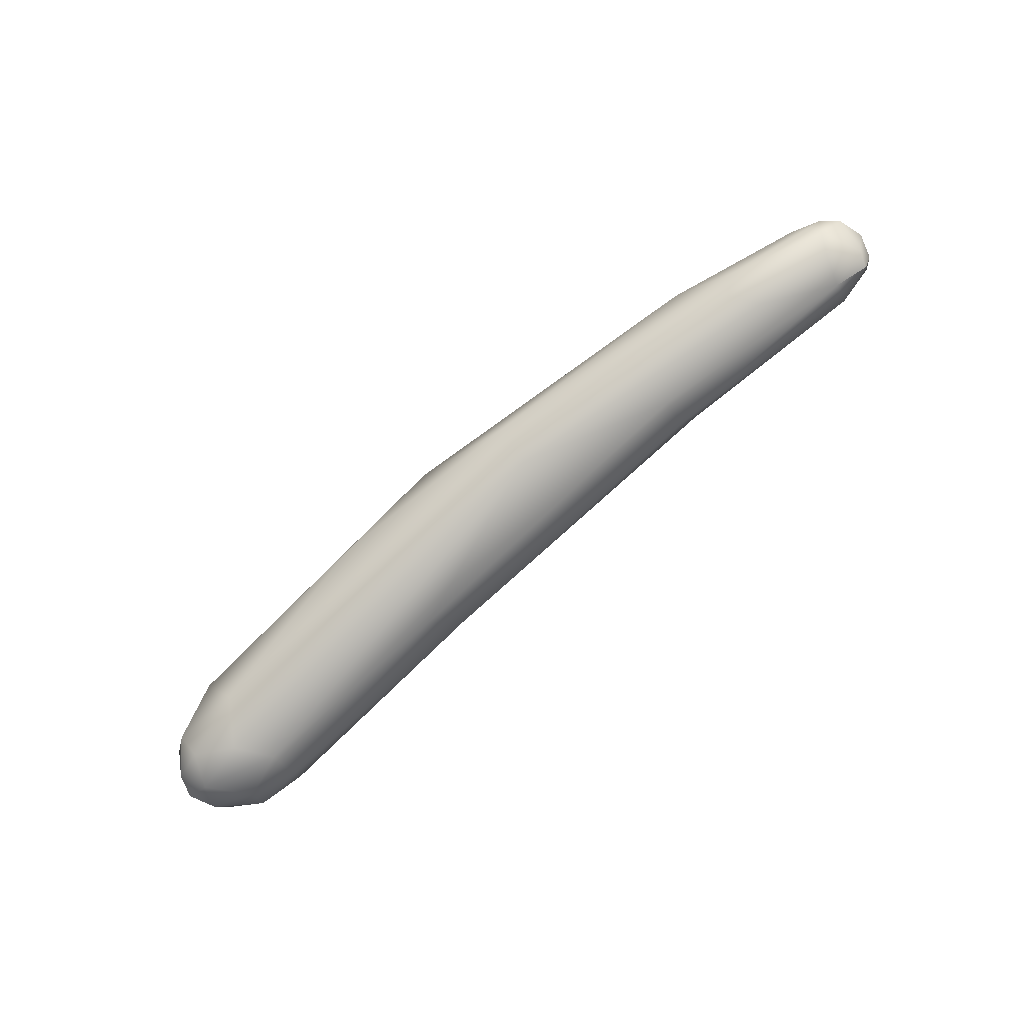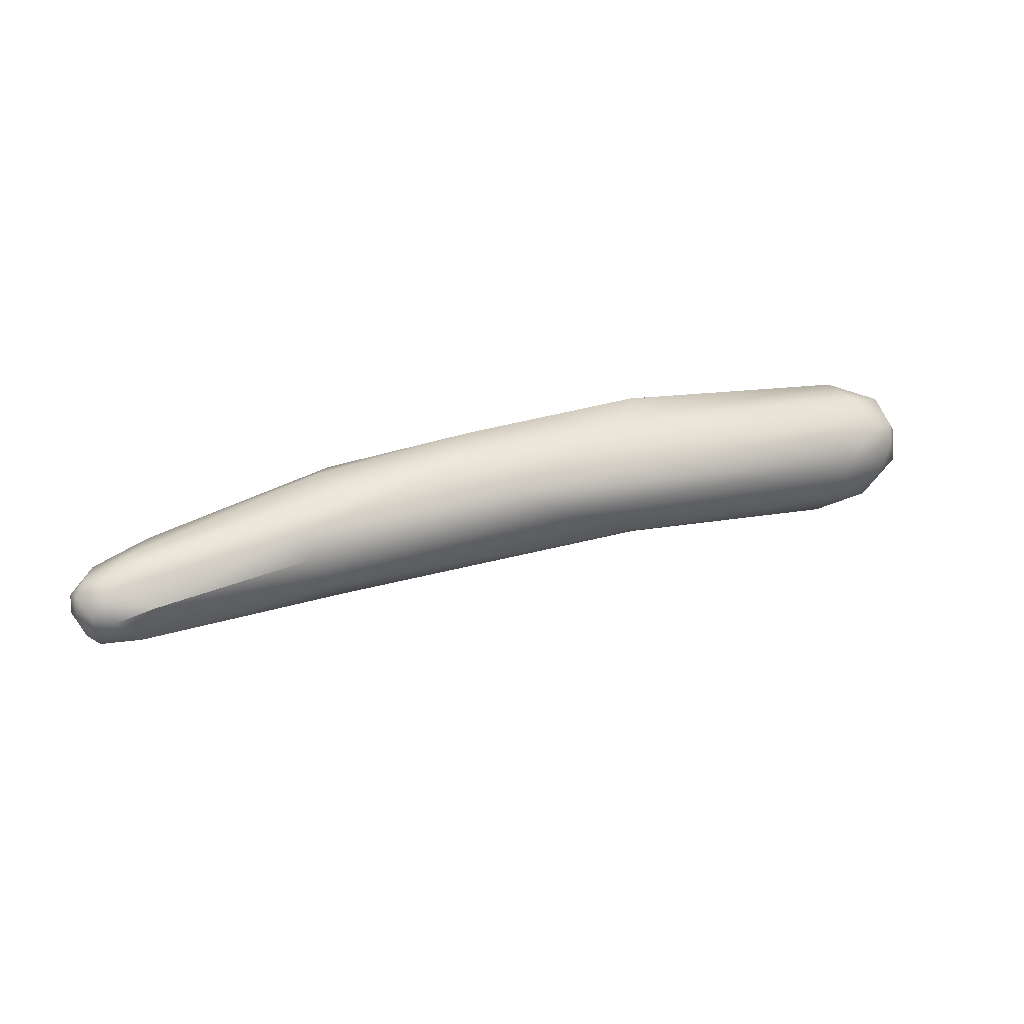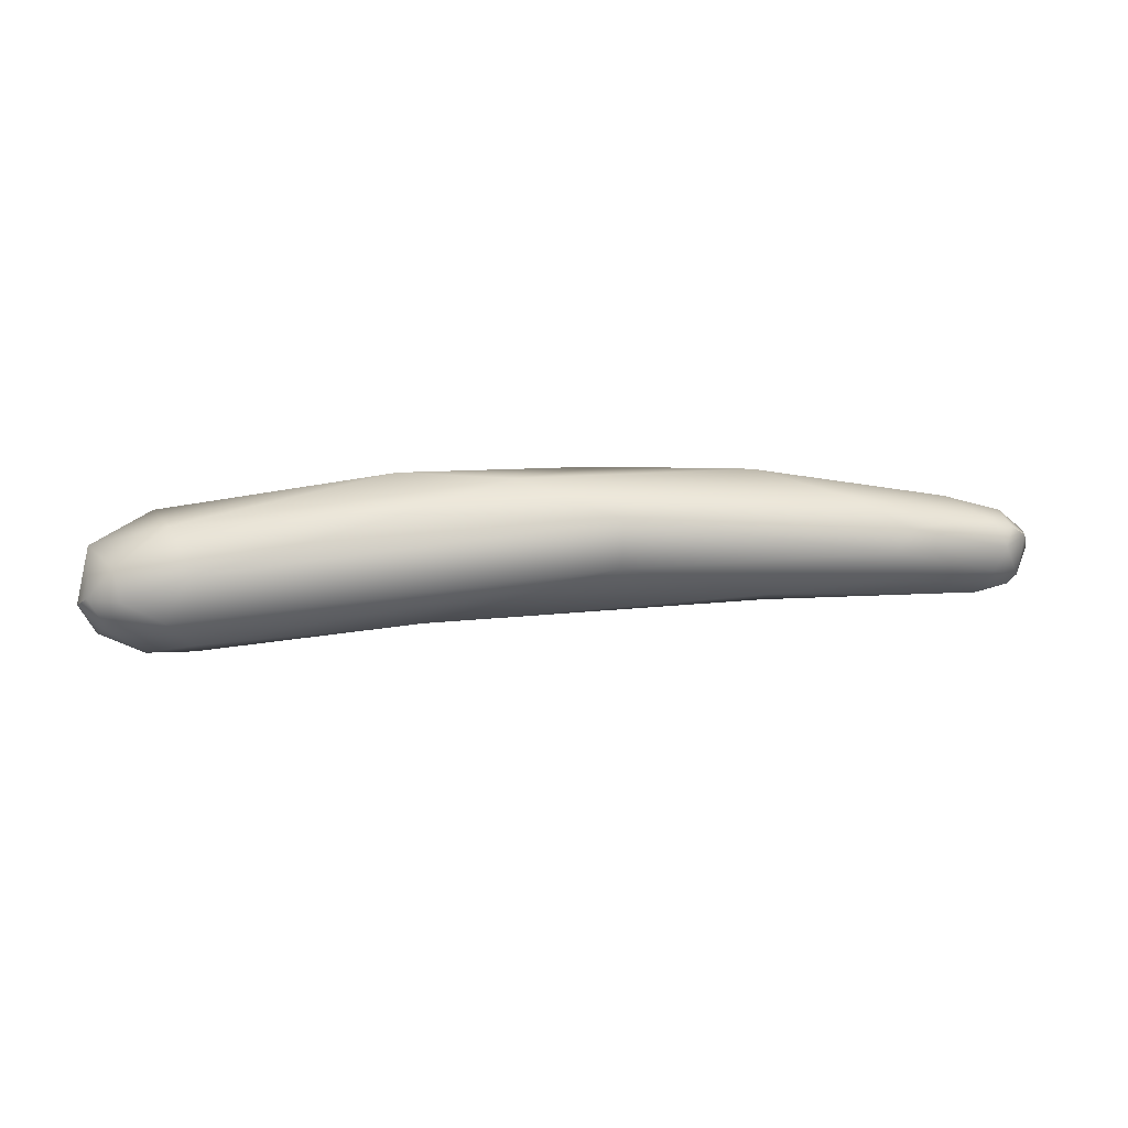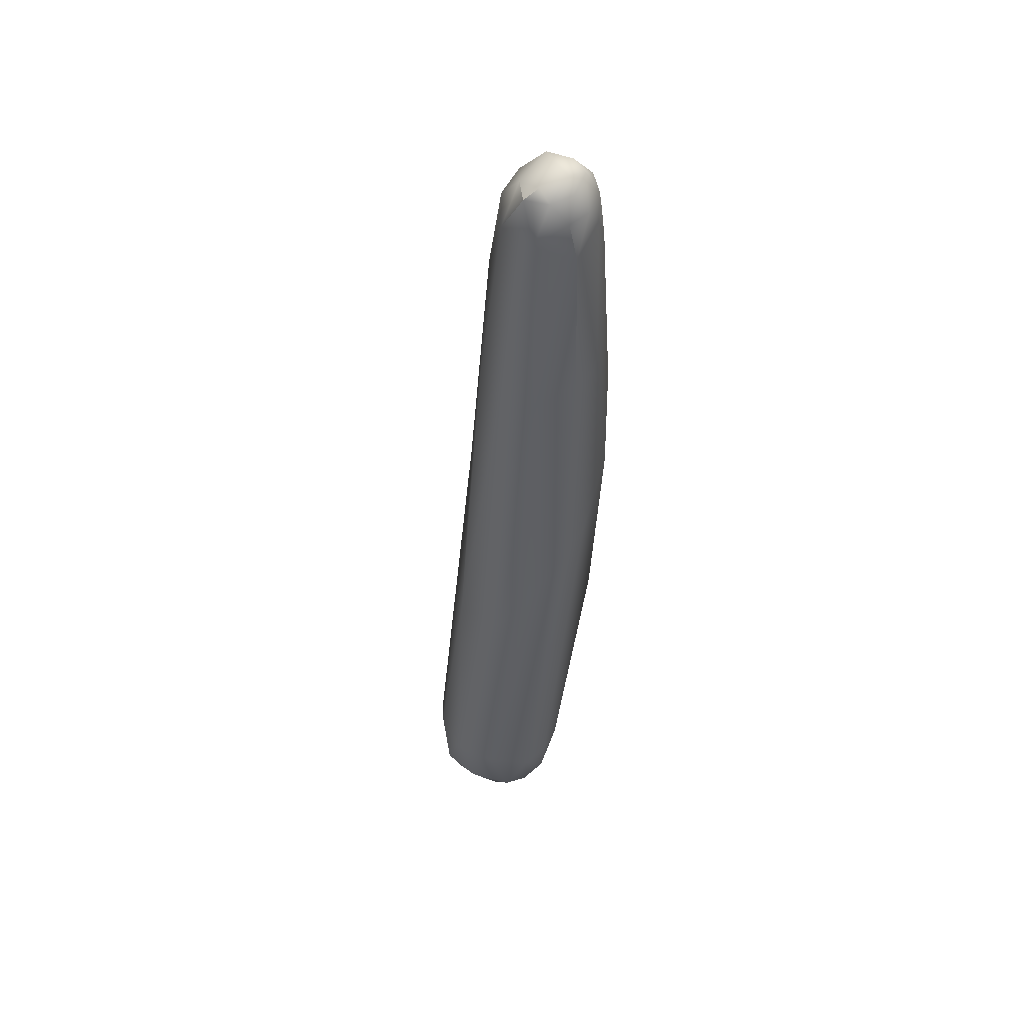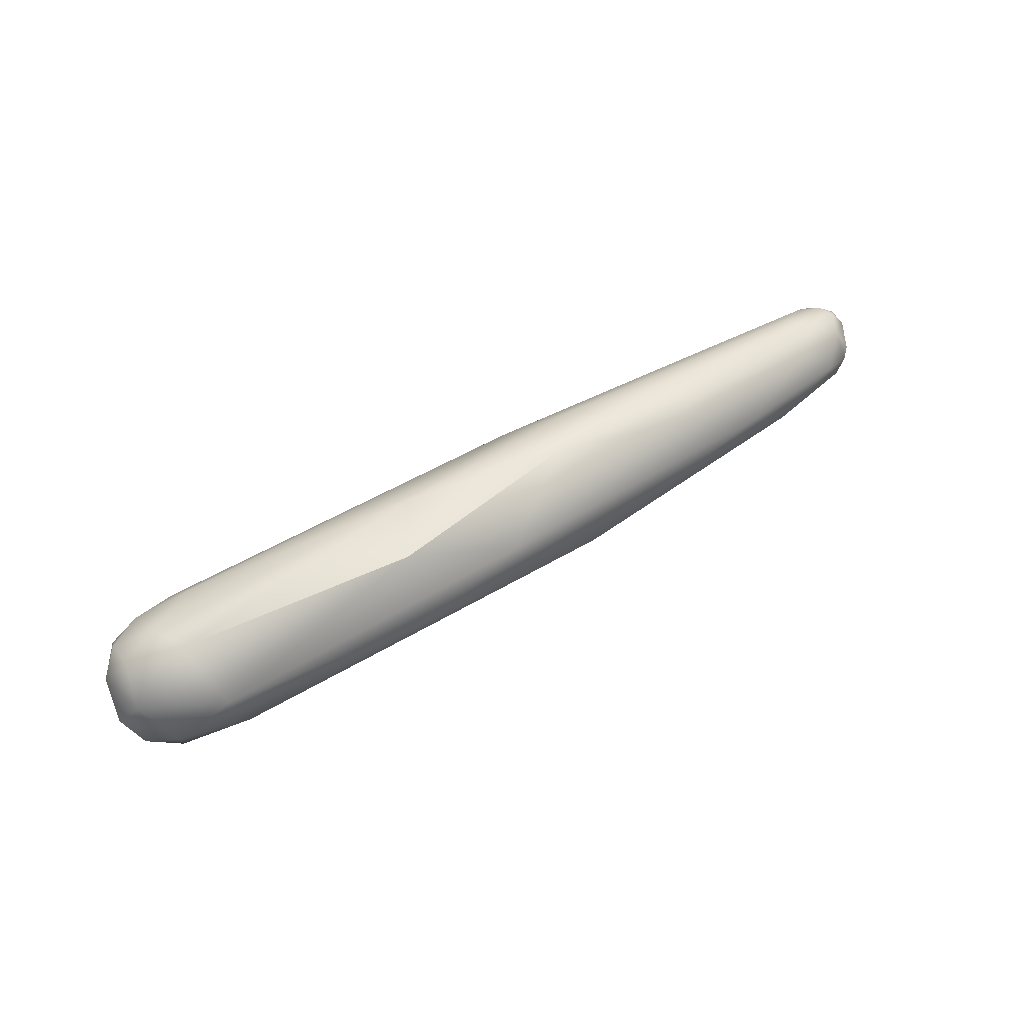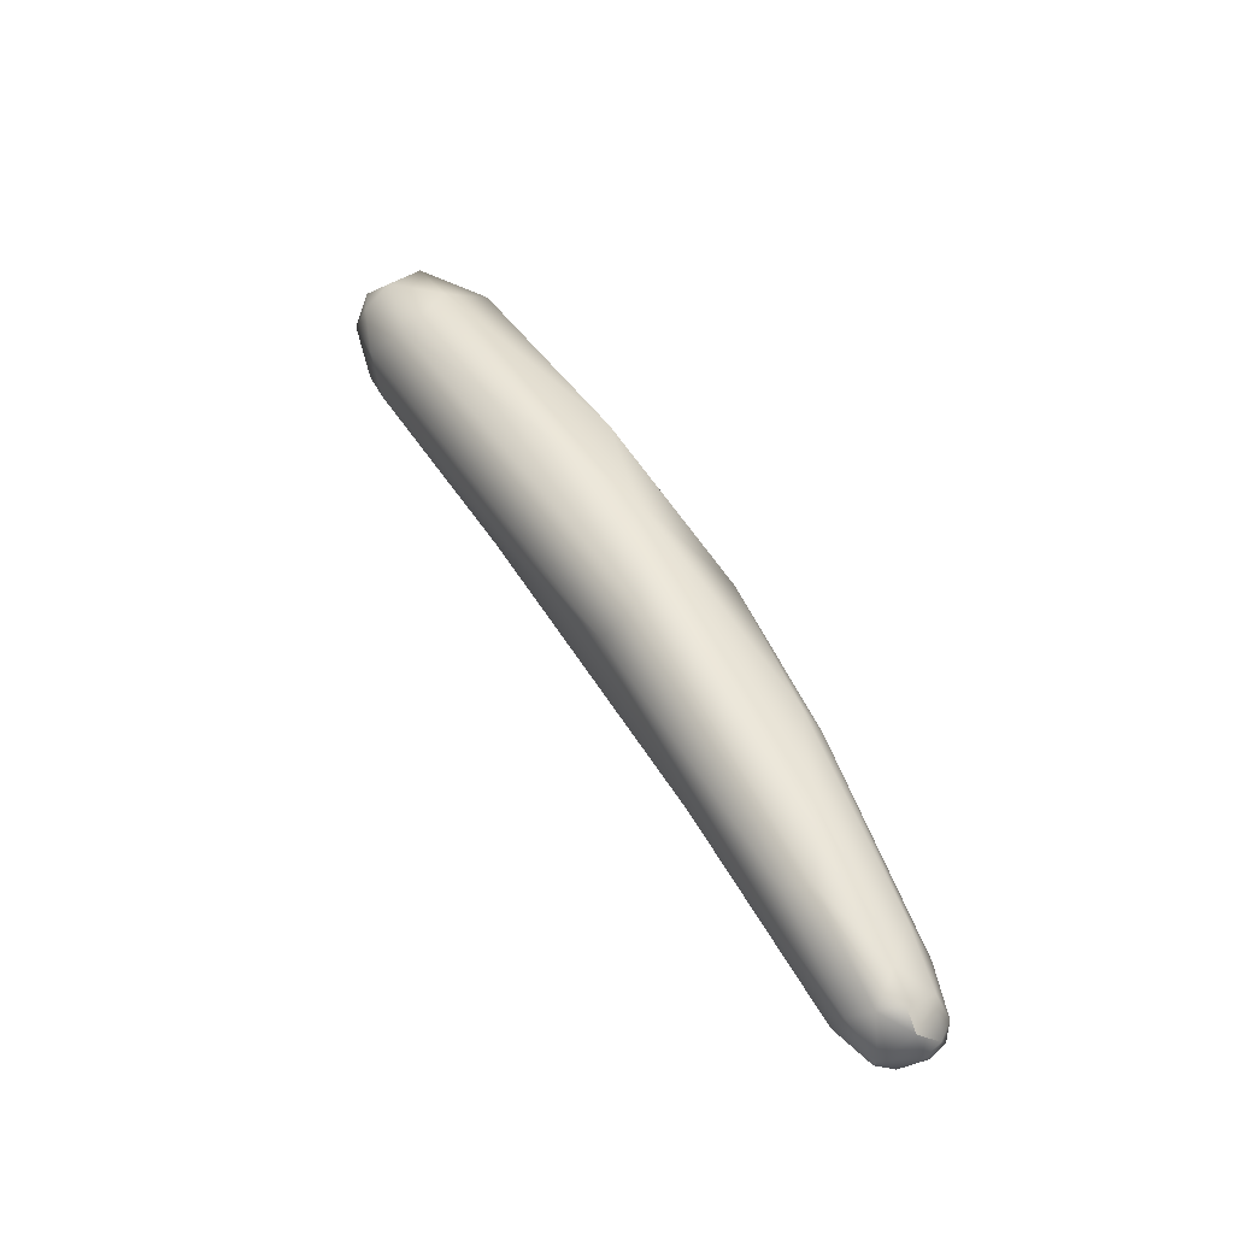
<metadata>
{"format":"obj","ext":"obj","renderer":"f3d","projection":"perspective","resolution":1024,"background":"white","views":[{"elev":-74.2,"azim":-127.4,"up":"+Z"},{"elev":47.2,"azim":-9.3,"up":"+Z"},{"elev":-40.4,"azim":-170.9,"up":"+Z"},{"elev":-53.0,"azim":-86.9,"up":"+Y"},{"elev":37.5,"azim":159.2,"up":"+Z"},{"elev":37.0,"azim":-112.6,"up":"+Y"}]}
</metadata>
<code>
v -113.3 -78.47 1190
v -113.1 -78.65 1190
v -113.6 -78.5 1190
v -113.4 -78.73 1190
v -113.5 -78.9 1190
v -113.2 -79.06 1190
v -113.3 -77.82 1190
v -113.1 -77.69 1189
v -113.6 -78.17 1190
v -113.2 -77.92 1189
v -113.2 -77.98 1190
v -112.6 -78.77 1190
v -112.5 -78.11 1190
v -112.1 -78.38 1190
v -112.2 -77.5 1190
v -112.8 -77.54 1190
v -113.6 -78.68 1190
v -113.2 -79.19 1190
v -112.9 -79 1190
v -113.4 -79.04 1189
v -112.8 -79.2 1190
v -113.4 -78.75 1189
v -113.2 -79.05 1189
v -112.4 -79.17 1189
v -112.1 -79.05 1190
v -112.9 -78.21 1189
v -112.6 -78.74 1189
v -108.7 -76.16 1190
v -111.5 -77 1189
v -111.4 -77.76 1189
v -111.2 -77.19 1189
v -110.5 -76.51 1189
v -108.9 -77.47 1188
v -109 -76.59 1190
v -108.6 -77.05 1190
v -106.7 -76.9 1190
v -109.4 -77.95 1190
v -109.2 -78.27 1190
v -108.8 -78.28 1189
v -108.7 -78.01 1189
v -106 -75.87 1190
v -106.5 -75.29 1188
v -106.3 -75.94 1188
v -105.3 -77.22 1190
v -104.4 -77.35 1189
v -104.6 -74.72 1189
v -102.7 -74.34 1188
v -102.9 -75.75 1190
v -102.5 -74.69 1190
v -102.9 -77.02 1188
v -102.7 -76.35 1187
v -98.59 -75.67 1189
v -98.34 -75.96 1189
v -98.79 -73.76 1188
v -99.2 -74.12 1187
v -97.87 -73.89 1187
v -98.59 -74.76 1187
v -97.95 -74.25 1187
v -98.18 -74.36 1189
v -97.79 -74.97 1189
v -97.21 -74.65 1189
v -97.22 -74.1 1188
v -97.6 -75.66 1189
v -98.14 -76.15 1189
v -98.43 -76.31 1188
v -98.67 -76.06 1187
v -97.09 -75.29 1189
v -97.12 -75.6 1188
v -97.37 -75.99 1188
v -98.89 -75.49 1187
v -97.68 -75.99 1187
v -97.94 -75.64 1187
v -96.84 -75.02 1188
v -96.95 -75.53 1188
v -97.18 -75.2 1187
v -97.29 -74.32 1187
v -97.54 -74.8 1187
v -96.93 -74.74 1187
v -113.6 -78.17 1190
v -113.2 -79.05 1189
v -113.2 -79.05 1189
v -112.1 -79.05 1190
v -102.5 -74.69 1190
v -96.93 -74.74 1187
v -96.93 -74.74 1187
g grp1
f 1 13 11
f 11 3 1
f 3 4 1
f 2 13 1
f 1 4 2
f 2 4 19
f 12 2 19
f 3 17 5
f 3 5 4
f 5 6 4
f 19 4 6
f 11 9 3
f 9 11 7
f 7 16 8
f 8 10 7
f 7 10 79
f 8 16 29
f 29 10 8
f 17 79 22
f 79 10 22
f 13 15 11
f 14 13 2
f 12 14 2
f 12 19 25
f 13 34 15
f 35 34 13
f 14 35 13
f 25 37 12
f 14 12 37
f 16 11 15
f 16 7 11
f 37 25 38
f 16 32 29
f 32 16 15
f 28 15 34
f 29 31 10
f 31 26 10
f 31 30 26
f 30 33 27
f 30 27 26
f 3 79 17
f 17 20 5
f 6 5 18
f 20 23 18
f 5 20 18
f 6 18 21
f 19 6 21
f 25 19 21
f 17 22 20
f 20 22 80
f 18 24 21
f 24 18 23
f 24 82 21
f 24 23 27
f 82 24 39
f 82 39 38
f 26 22 10
f 26 27 22
f 22 27 81
f 40 24 27
f 24 40 39
f 27 33 40
f 28 32 15
f 43 30 31
f 51 40 33
f 37 36 14
f 36 35 14
f 37 38 44
f 34 35 41
f 34 41 28
f 36 37 44
f 32 42 29
f 31 29 42
f 46 28 41
f 49 46 41
f 32 28 46
f 41 35 36
f 48 41 36
f 50 39 40
f 43 31 42
f 43 33 30
f 44 38 45
f 38 39 45
f 48 36 44
f 50 45 39
f 32 46 42
f 46 47 42
f 51 33 43
f 83 41 48
f 44 52 48
f 49 59 54
f 54 46 49
f 51 50 40
f 59 83 48
f 52 60 48
f 48 60 59
f 63 60 52
f 44 53 52
f 63 52 53
f 44 45 64
f 63 53 64
f 53 44 64
f 46 54 47
f 54 55 47
f 62 76 56
f 62 56 54
f 47 55 42
f 43 70 51
f 43 42 55
f 55 57 43
f 56 58 55
f 54 56 55
f 55 58 57
f 57 70 43
f 58 56 76
f 58 76 77
f 57 58 77
f 54 59 62
f 59 61 62
f 59 60 61
f 67 61 60
f 63 67 60
f 73 61 67
f 62 61 73
f 62 73 78
f 78 76 62
f 65 45 50
f 67 63 68
f 68 63 64
f 69 64 65
f 65 64 45
f 50 51 66
f 66 65 50
f 68 64 69
f 69 65 71
f 66 71 65
f 67 68 73
f 73 68 74
f 68 69 74
f 74 69 71
f 51 70 66
f 70 72 66
f 72 71 66
f 70 77 72
f 72 75 71
f 84 73 74
f 75 74 71
f 70 57 77
f 72 77 75
f 74 75 84
f 76 85 77
f 77 85 75

</code>
